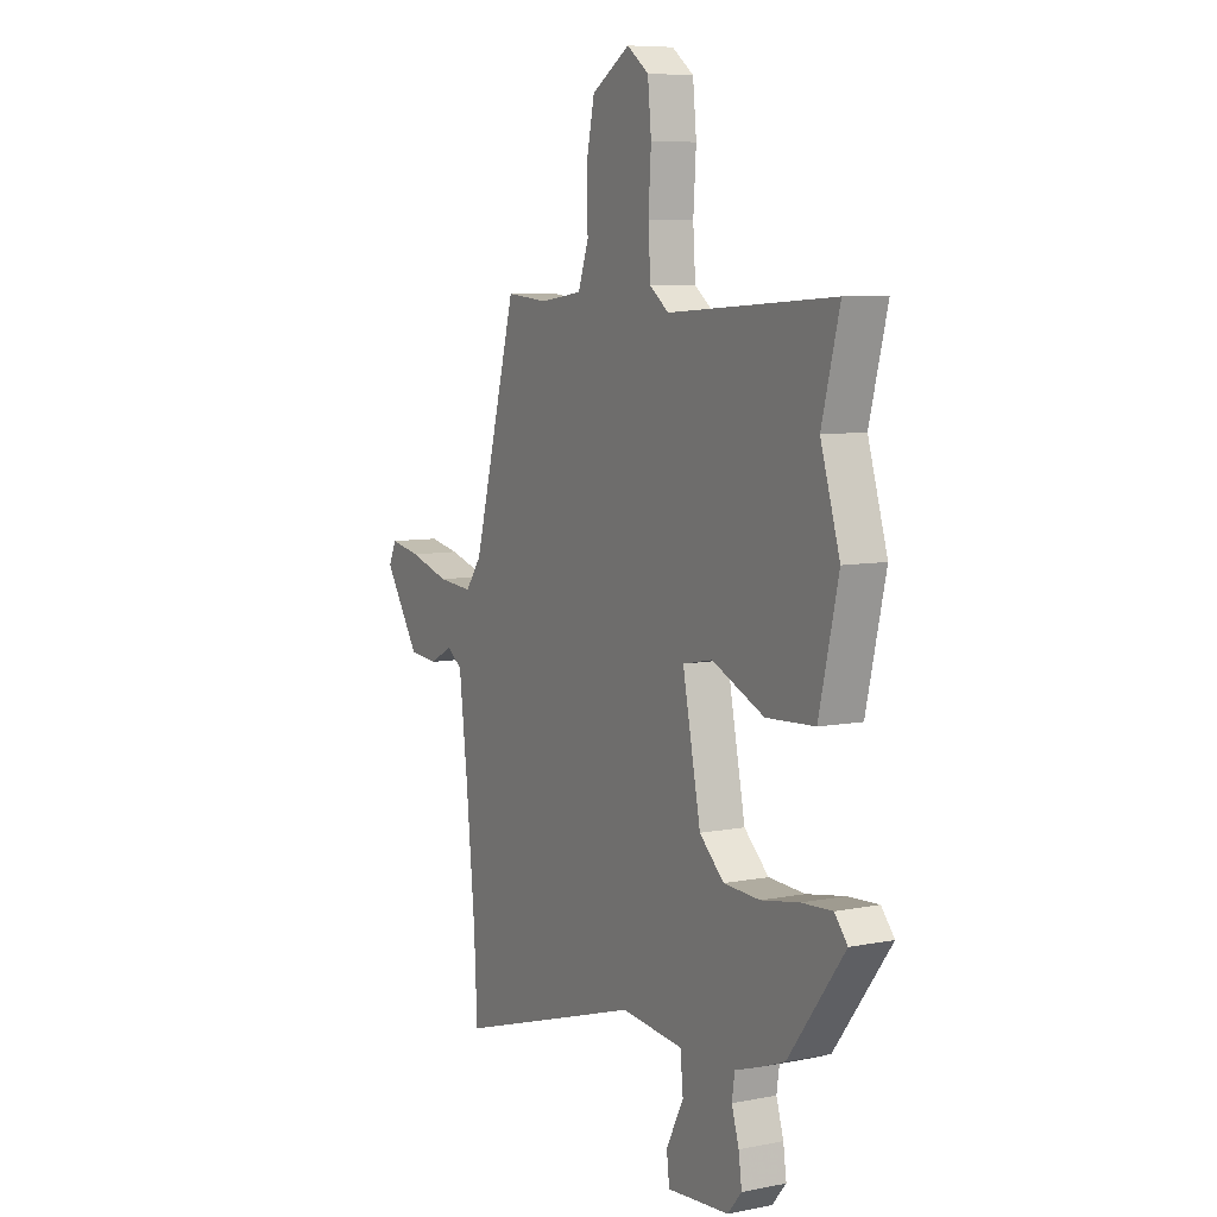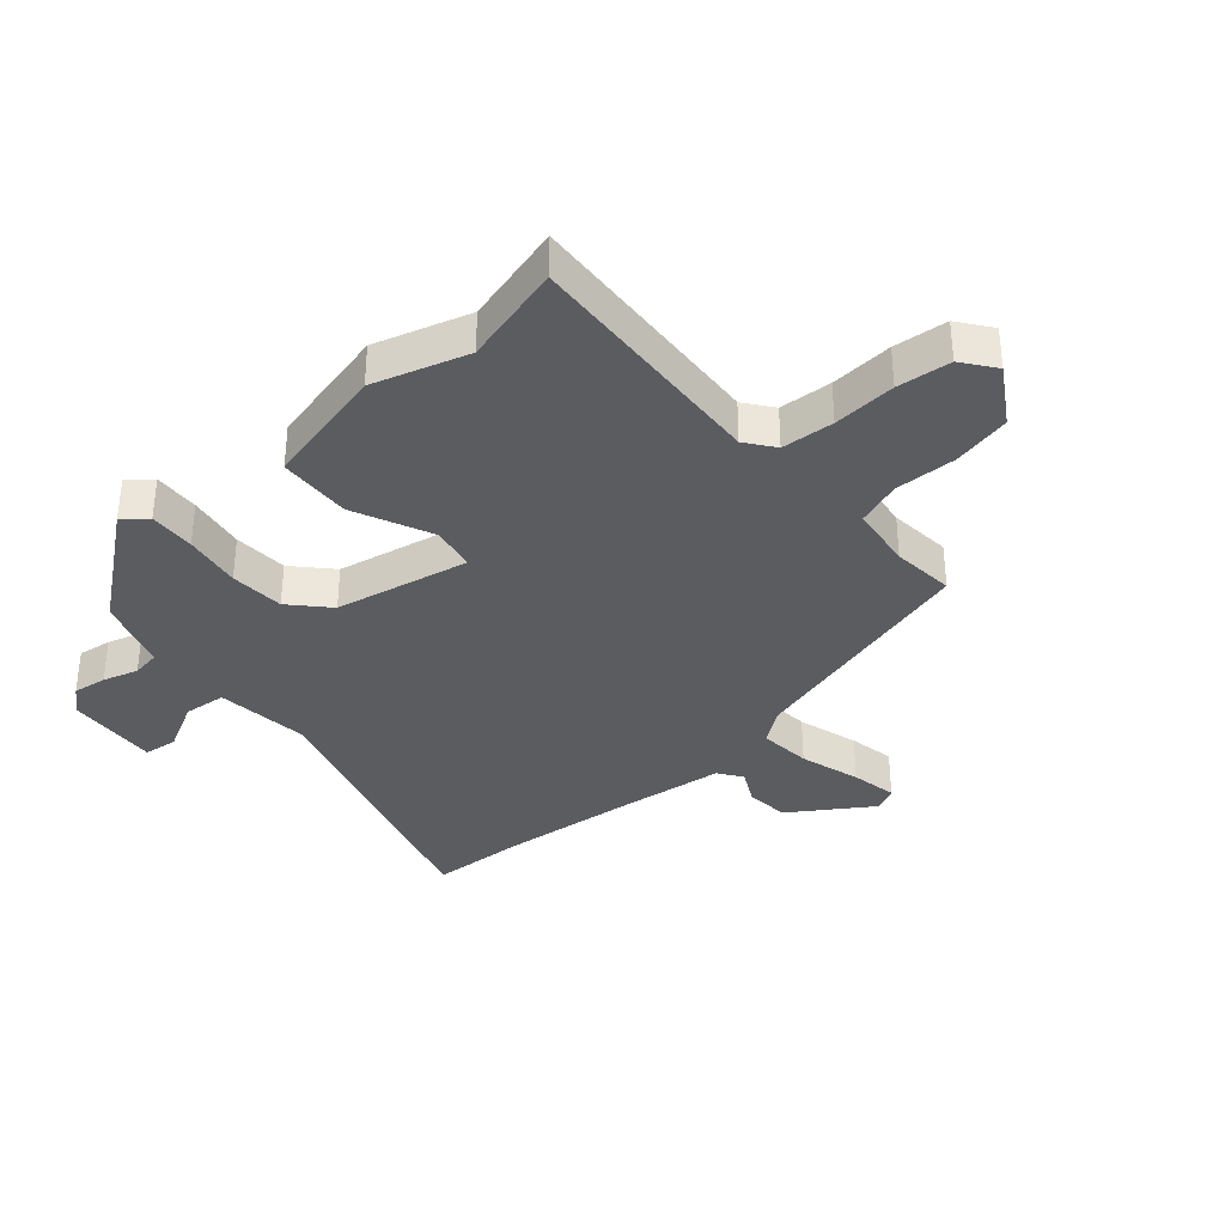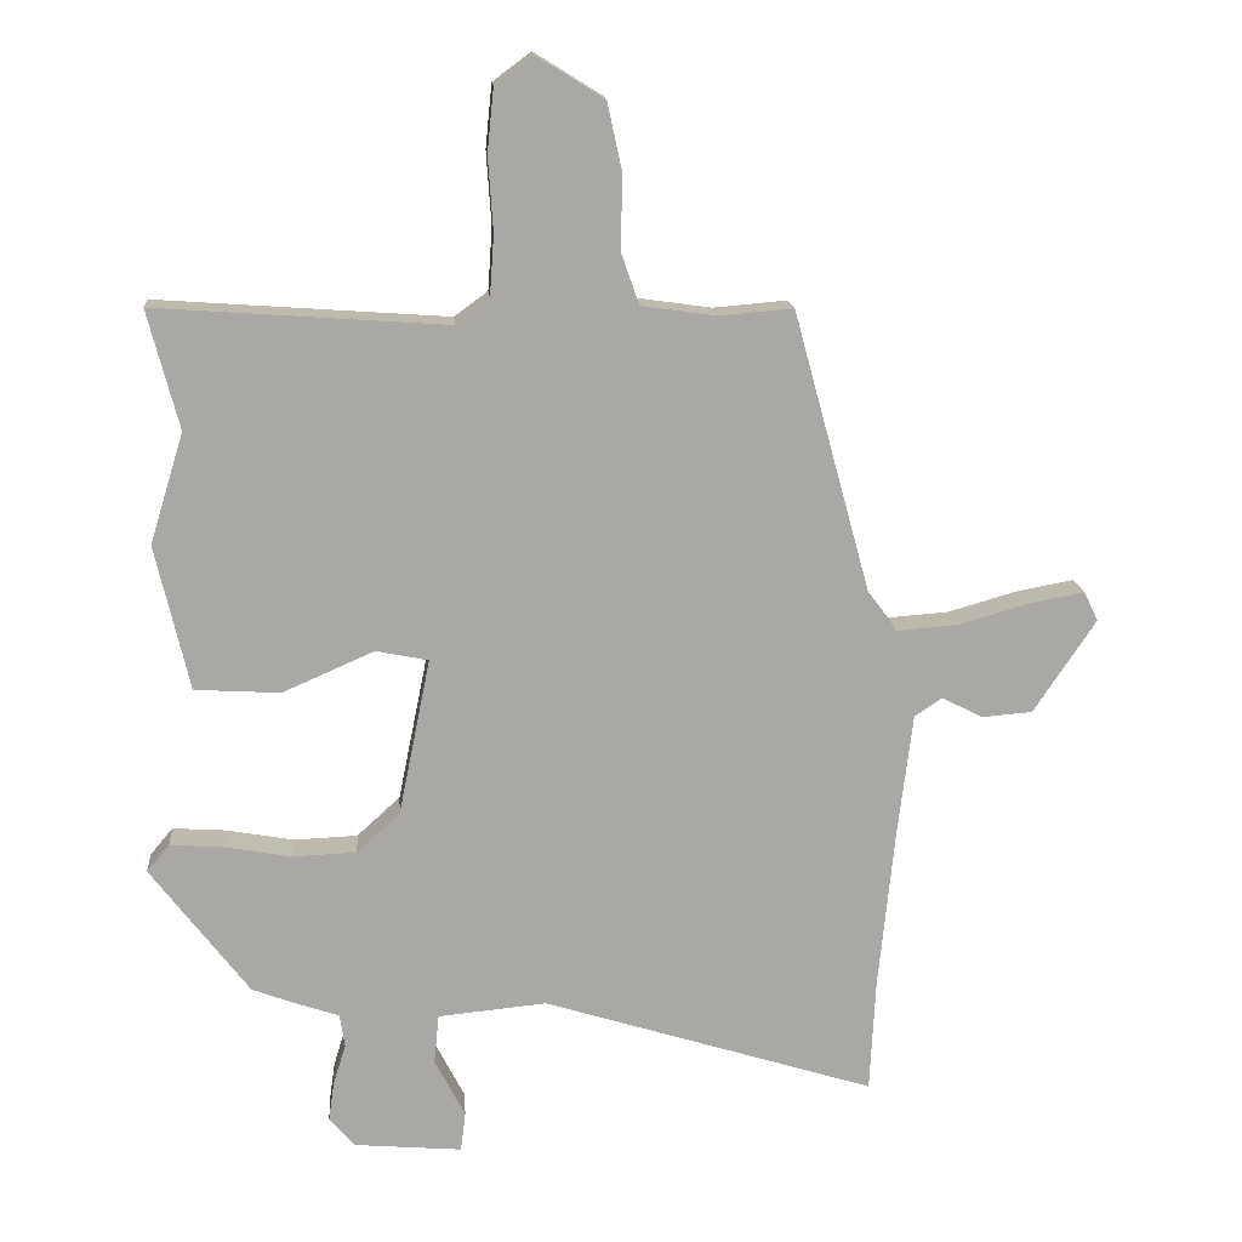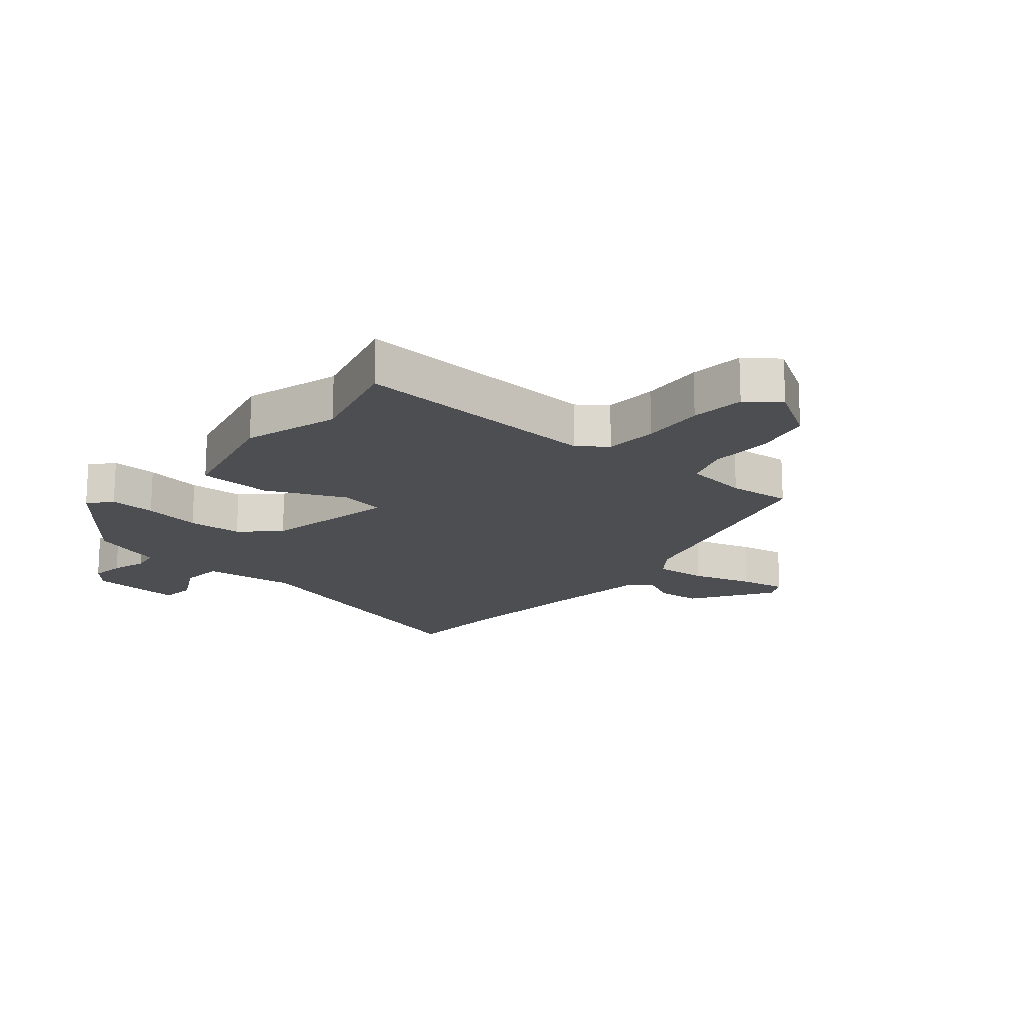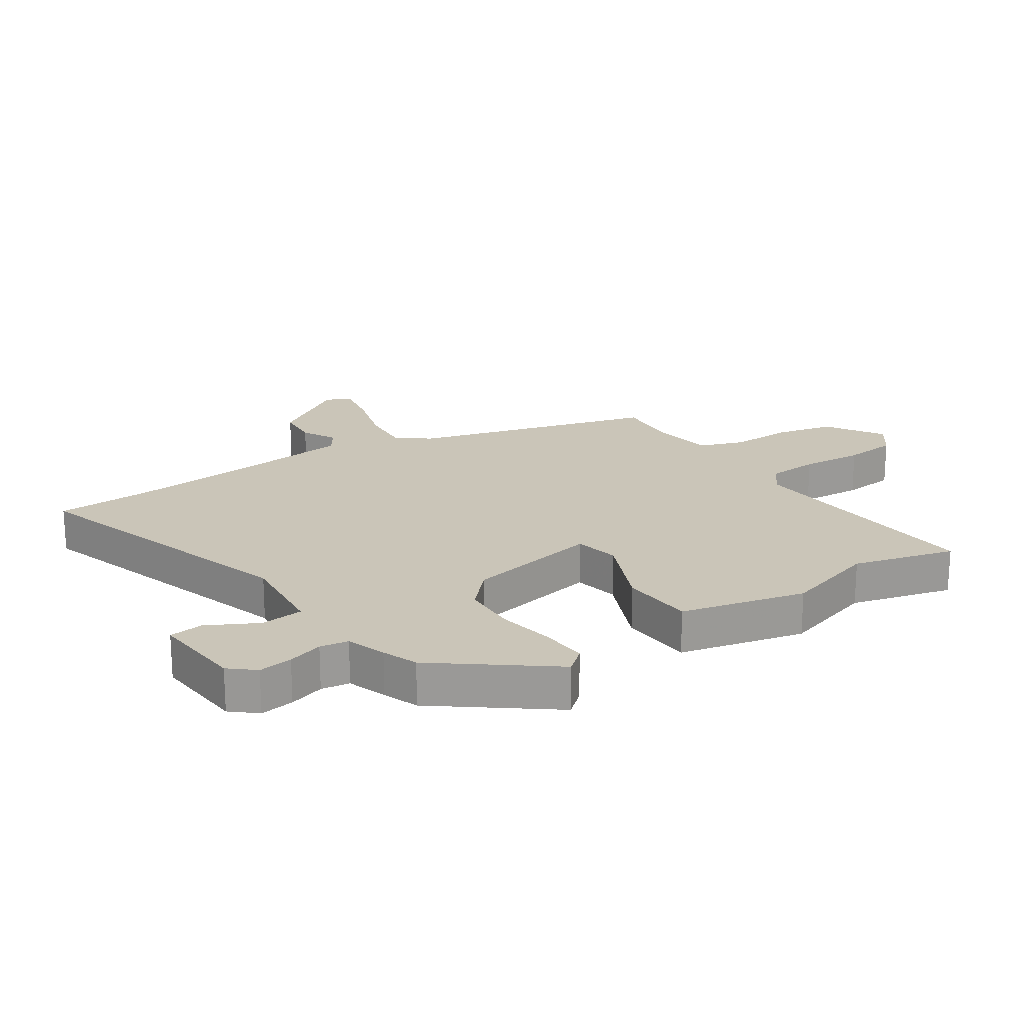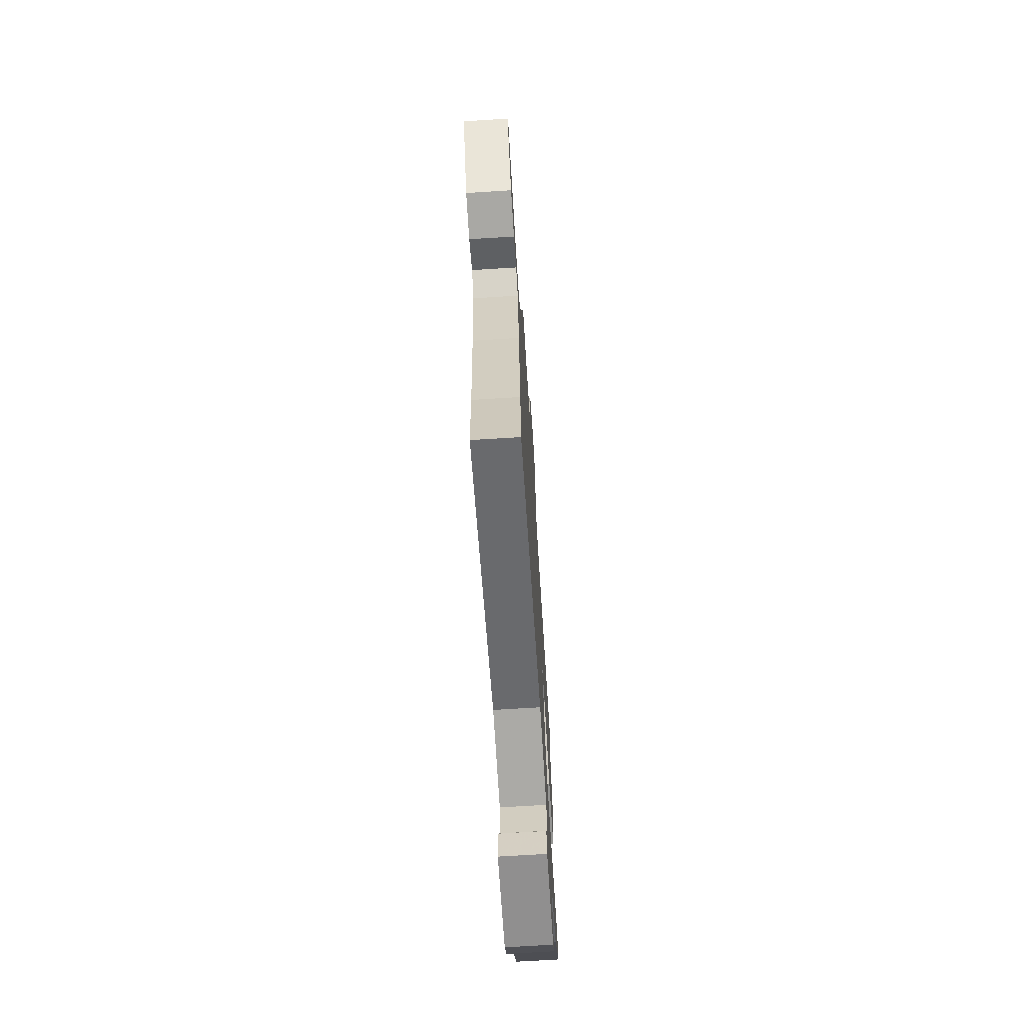
<metadata>
{"format":"obj","ext":"obj","renderer":"f3d","projection":"perspective","resolution":1024,"background":"white","views":[{"elev":7.6,"azim":-119.1,"up":"+Z"},{"elev":-35.1,"azim":-48.7,"up":"+Y"},{"elev":15.3,"azim":-4.5,"up":"+Z"},{"elev":-17.0,"azim":-39.7,"up":"+Y"},{"elev":20.5,"azim":-123.6,"up":"+Y"},{"elev":-70.2,"azim":93.6,"up":"+Z"}]}
</metadata>
<code>
v -0.395 0.07 -0.46
v -0.534 0.07 -0.278
v -0.502 0.07 -0.24
v -0.426 0.07 -0.245
v -0.331 0.07 -0.262
v -0.241 0.07 -0.258
v -0.18 0.07 -0.202
v -0.135 0.07 0.02
v -0.209 0.07 0.035
v -0.339 0.07 -0.022
v -0.46 0.07 -0.015
v -0.508 0.07 0.191
v -0.46 0.07 0.347
v -0.504 0.07 0.515
v -0.092 0.07 0.486
v -0.045 0.07 0.521
v -0.039 0.07 0.608
v -0.046 0.07 0.712
v -0.037 0.07 0.801
v 0.017 0.07 0.841
v 0.112 0.07 0.782
v 0.133 0.07 0.685
v 0.13 0.07 0.583
v 0.156 0.07 0.509
v 0.262 0.07 0.494
v 0.366 0.07 0.503
v 0.476 0.07 0.102
v 0.516 0.07 0.048
v 0.603 0.07 0.055
v 0.704 0.07 0.084
v 0.781 0.07 0.098
v 0.801 0.07 0.057
v 0.713 0.07 -0.075
v 0.641 0.07 -0.081
v 0.584 0.07 -0.051
v 0.545 0.07 -0.078
v 0.524 0.07 -0.251
v 0.501 0.07 -0.481
v 0.493 0.07 -0.641
v 0.023 0.07 -0.495
v -0.131 0.07 -0.51
v -0.138 0.07 -0.58
v -0.095 0.07 -0.663
v -0.102 0.07 -0.719
v -0.256 0.07 -0.706
v -0.291 0.07 -0.665
v -0.283 0.07 -0.609
v -0.265 0.07 -0.551
v -0.272 0.07 -0.504
v -0.337 0.07 -0.482
v -0.395 0 -0.46
v -0.534 0 -0.278
v -0.502 0 -0.24
v -0.426 0 -0.245
v -0.331 0 -0.262
v -0.241 0 -0.258
v -0.18 0 -0.202
v -0.135 0 0.02
v -0.209 0 0.035
v -0.339 0 -0.022
v -0.46 0 -0.015
v -0.508 0 0.191
v -0.46 0 0.347
v -0.504 0 0.515
v -0.092 0 0.486
v -0.045 0 0.521
v -0.039 0 0.608
v -0.046 0 0.712
v -0.037 0 0.801
v 0.017 0 0.841
v 0.112 0 0.782
v 0.133 0 0.685
v 0.13 0 0.583
v 0.156 0 0.509
v 0.262 0 0.494
v 0.366 0 0.503
v 0.476 0 0.102
v 0.516 0 0.048
v 0.603 0 0.055
v 0.704 0 0.084
v 0.781 0 0.098
v 0.801 0 0.057
v 0.713 0 -0.075
v 0.641 0 -0.081
v 0.584 0 -0.051
v 0.545 0 -0.078
v 0.524 0 -0.251
v 0.501 0 -0.481
v 0.493 0 -0.641
v 0.023 0 -0.495
v -0.131 0 -0.51
v -0.138 0 -0.58
v -0.095 0 -0.663
v -0.102 0 -0.719
v -0.256 0 -0.706
v -0.291 0 -0.665
v -0.283 0 -0.609
v -0.265 0 -0.551
v -0.272 0 -0.504
v -0.337 0 -0.482
f 3 4 5
f 2 3 5
f 1 2 5
f 50 1 5
f 49 50 5
f 46 47 48
f 45 46 48
f 44 45 48
f 43 44 48
f 42 43 48
f 41 42 48 49
f 49 5 6
f 41 49 6
f 40 41 6
f 40 6 7
f 39 40 7
f 38 39 7
f 33 34 35
f 32 33 35
f 31 32 35
f 30 31 35
f 29 30 35
f 28 29 35 36
f 27 28 36 37
f 38 7 8
f 37 38 8
f 27 37 8
f 26 27 8
f 25 26 8
f 21 22 23
f 20 21 23
f 19 20 23
f 18 19 23
f 17 18 23
f 16 17 23 24
f 13 14 15
f 12 13 15
f 11 12 15
f 10 11 15
f 9 10 15
f 16 24 25
f 15 16 25
f 9 15 25
f 8 9 25
f 55 54 53
f 55 53 52
f 55 52 51
f 55 51 100
f 55 100 99
f 98 97 96
f 98 96 95
f 98 95 94
f 98 94 93
f 98 93 92
f 99 98 92 91
f 56 55 99
f 56 99 91
f 56 91 90
f 57 56 90
f 57 90 89
f 57 89 88
f 85 84 83
f 85 83 82
f 85 82 81
f 85 81 80
f 85 80 79
f 86 85 79 78
f 87 86 78 77
f 58 57 88
f 58 88 87
f 58 87 77
f 58 77 76
f 58 76 75
f 73 72 71
f 73 71 70
f 73 70 69
f 73 69 68
f 73 68 67
f 74 73 67 66
f 65 64 63
f 65 63 62
f 65 62 61
f 65 61 60
f 65 60 59
f 75 74 66
f 75 66 65
f 75 65 59
f 75 59 58
f 1 51 52 2
f 2 52 53 3
f 3 53 54 4
f 4 54 55 5
f 5 55 56 6
f 6 56 57 7
f 7 57 58 8
f 8 58 59 9
f 9 59 60 10
f 10 60 61 11
f 11 61 62 12
f 12 62 63 13
f 13 63 64 14
f 14 64 65 15
f 15 65 66 16
f 16 66 67 17
f 17 67 68 18
f 18 68 69 19
f 19 69 70 20
f 20 70 71 21
f 21 71 72 22
f 22 72 73 23
f 23 73 74 24
f 24 74 75 25
f 25 75 76 26
f 26 76 77 27
f 27 77 78 28
f 28 78 79 29
f 29 79 80 30
f 30 80 81 31
f 31 81 82 32
f 32 82 83 33
f 33 83 84 34
f 34 84 85 35
f 35 85 86 36
f 36 86 87 37
f 37 87 88 38
f 38 88 89 39
f 39 89 90 40
f 40 90 91 41
f 41 91 92 42
f 42 92 93 43
f 43 93 94 44
f 44 94 95 45
f 45 95 96 46
f 46 96 97 47
f 47 97 98 48
f 48 98 99 49
f 49 99 100 50
f 50 100 51 1

</code>
